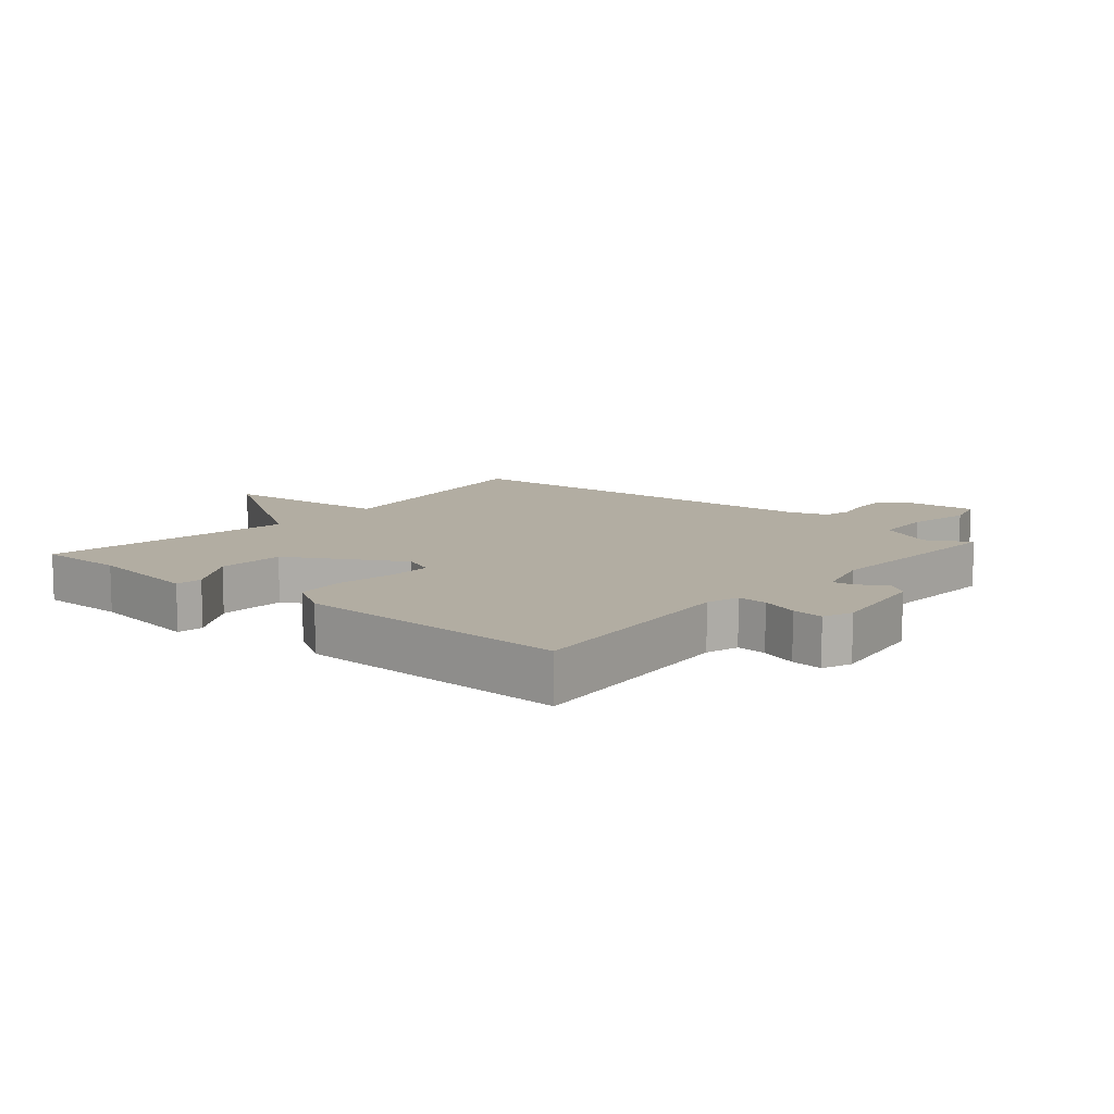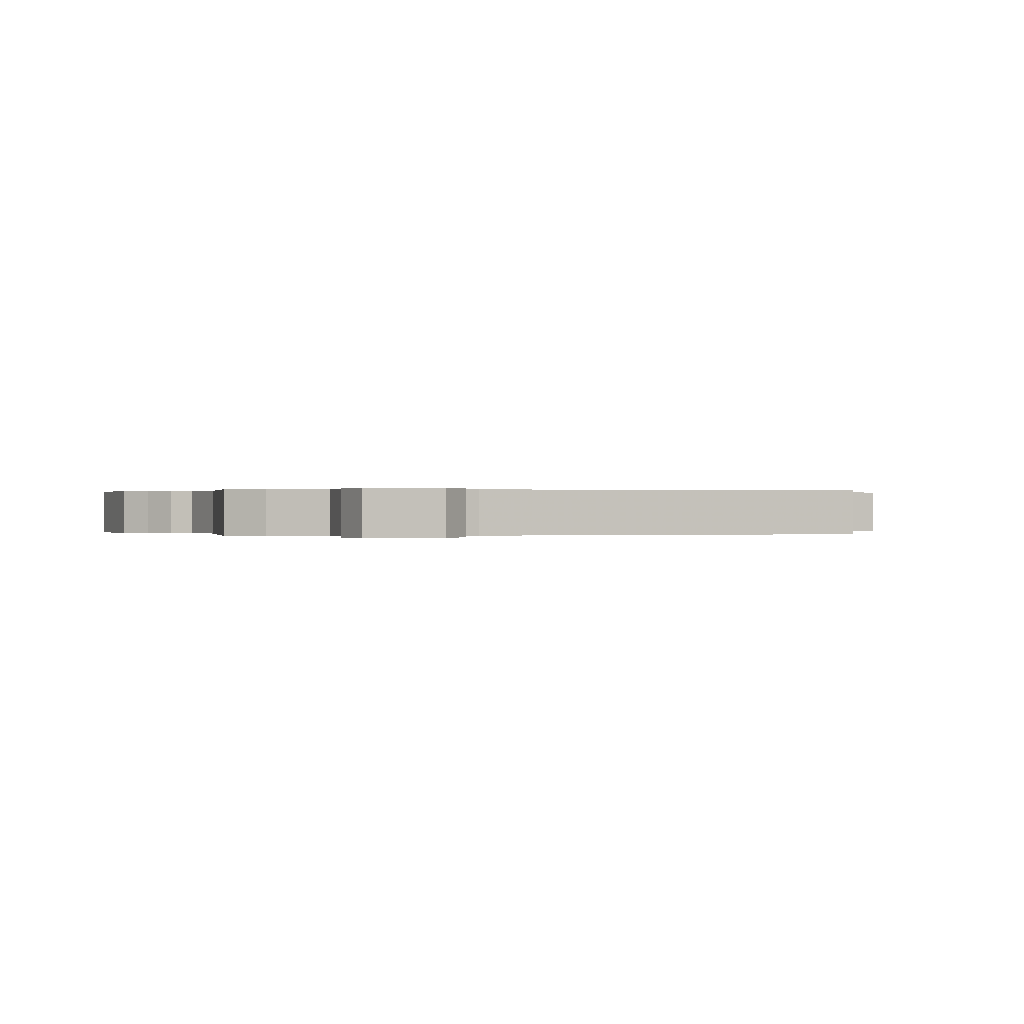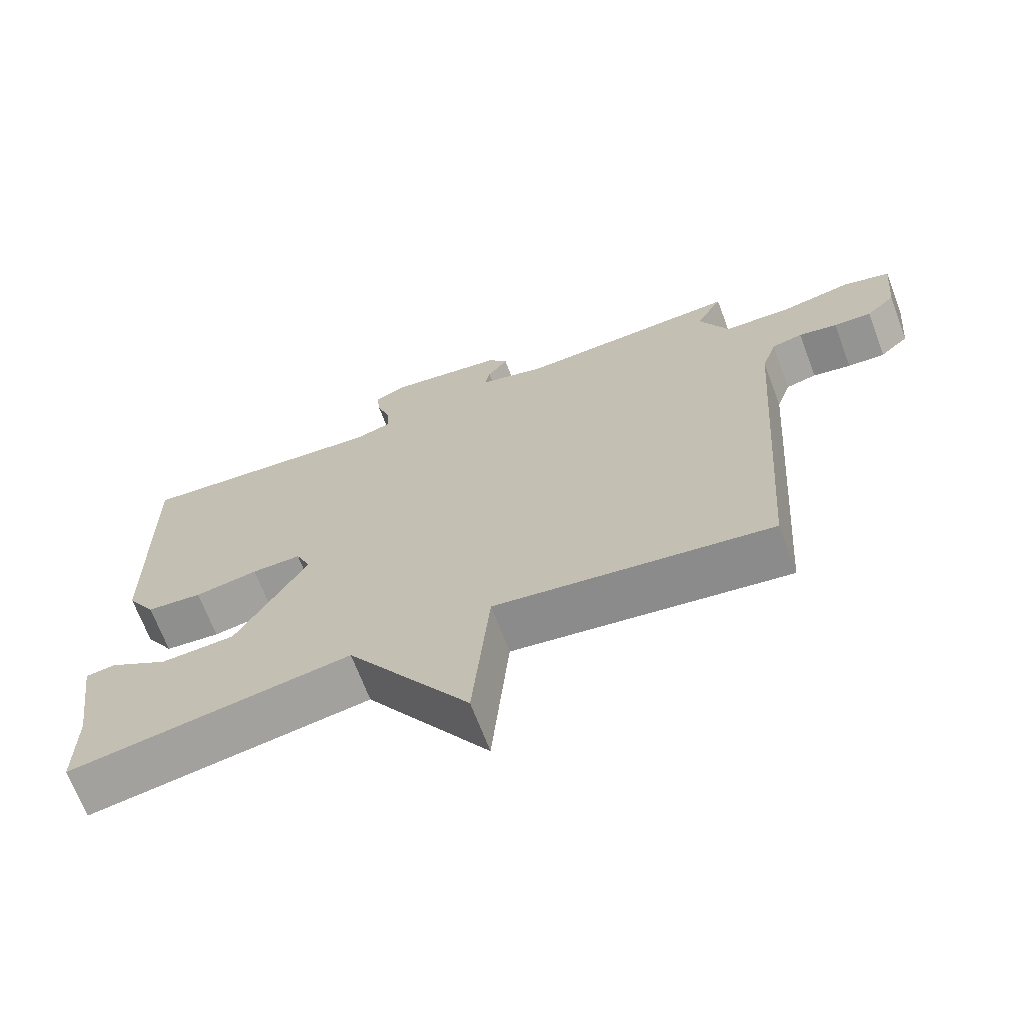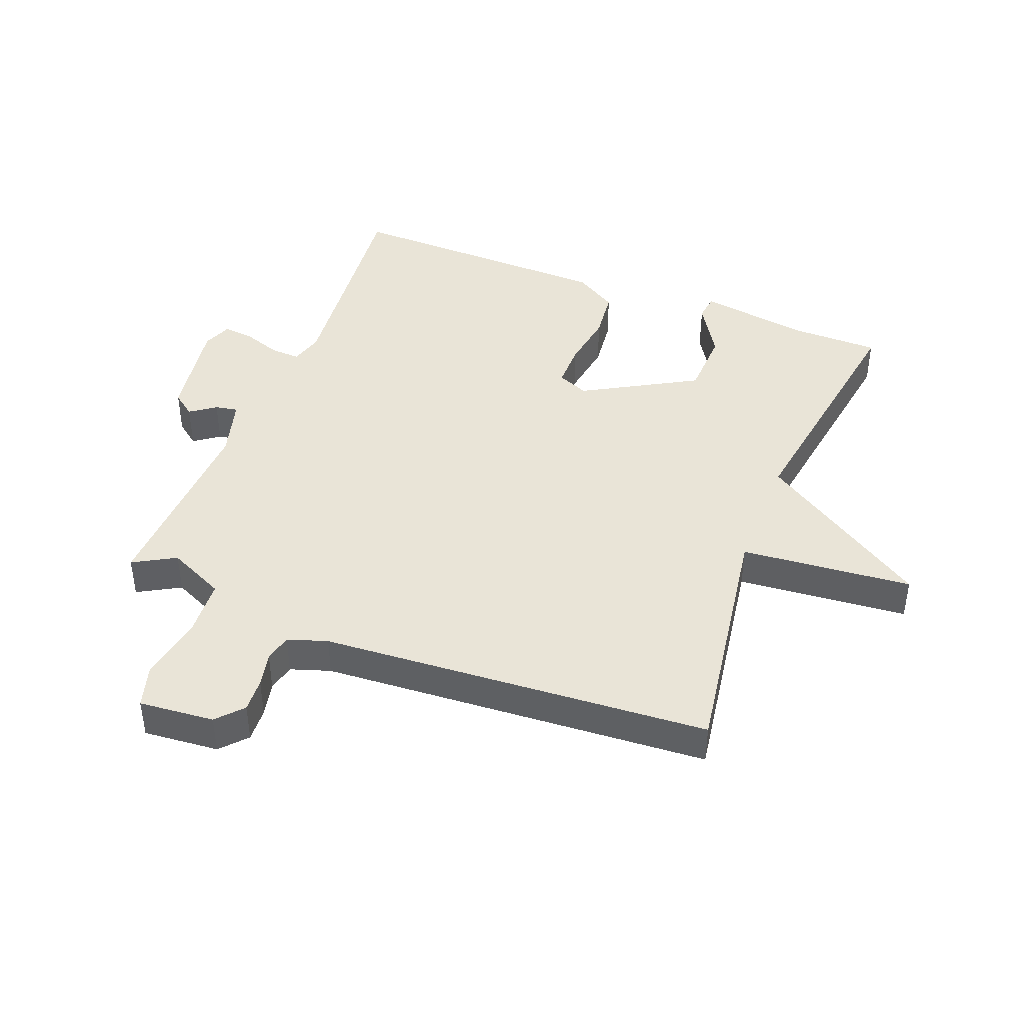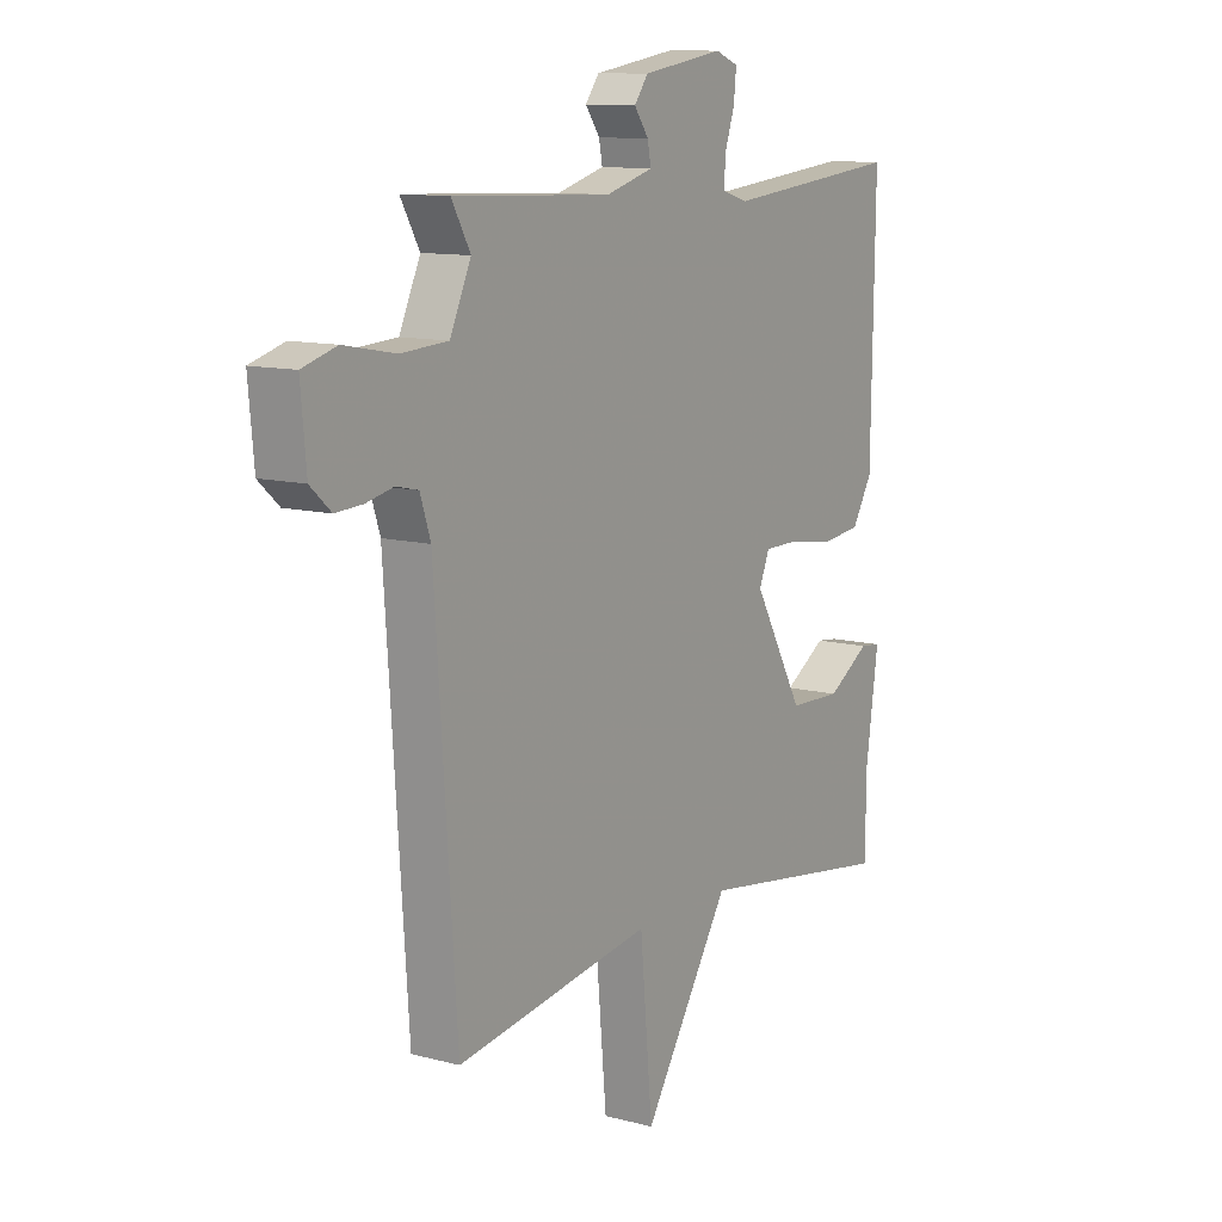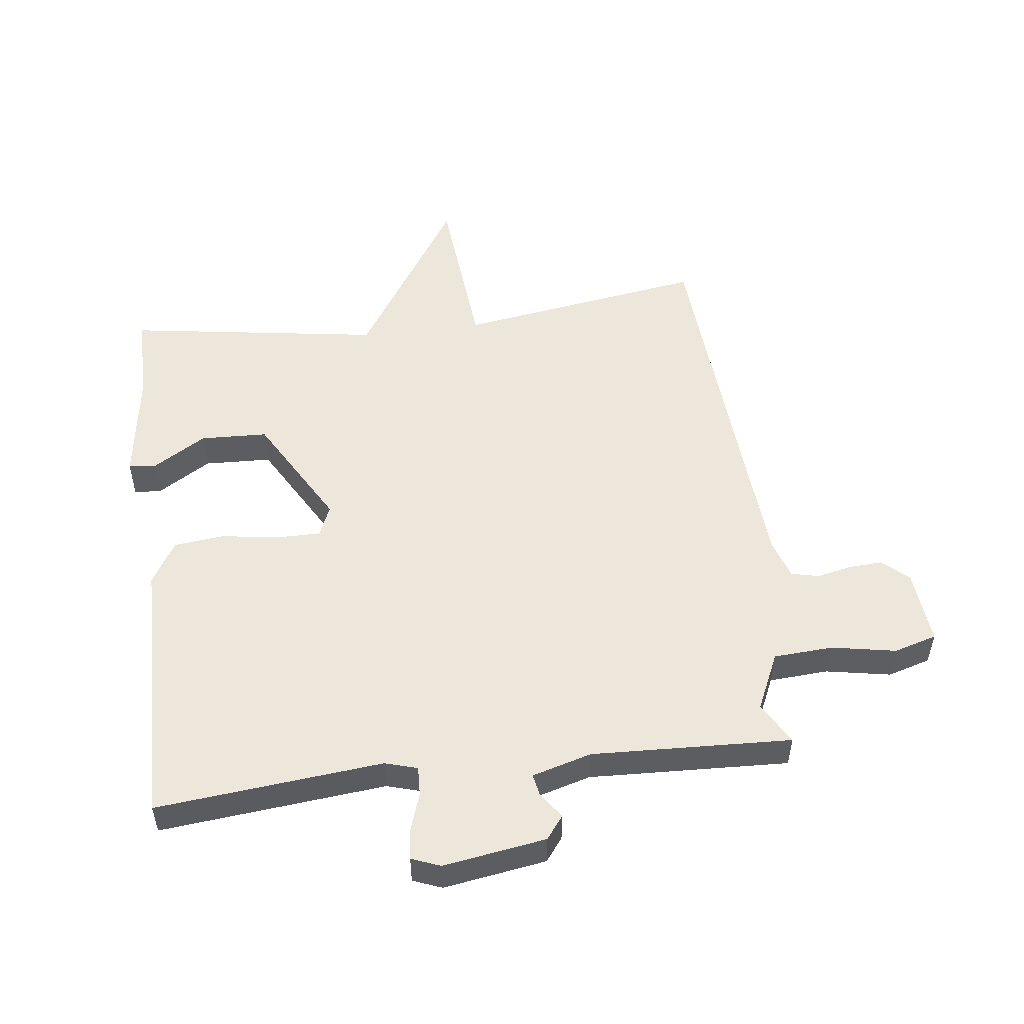
<metadata>
{"format":"obj","ext":"obj","renderer":"f3d","projection":"perspective","resolution":1024,"background":"white","views":[{"elev":10.6,"azim":-49.3,"up":"+Y"},{"elev":0.1,"azim":76.8,"up":"+Y"},{"elev":-68.5,"azim":20.7,"up":"+Z"},{"elev":43.2,"azim":111.4,"up":"+Y"},{"elev":11.2,"azim":122.8,"up":"+Z"},{"elev":52.3,"azim":-7.0,"up":"+Y"}]}
</metadata>
<code>
v -0.5 0.07 -0.5
v -0.5 0.07 -0.362
v -0.526 0.07 -0.182
v -0.484 0.07 -0.177
v -0.398 0.07 -0.23
v -0.291 0.07 -0.226
v -0.189 0.07 -0.047
v -0.21 0.07 0.003
v -0.281 0.07 0.003
v -0.372 0.07 -0.011
v -0.452 0.07 -0.002
v -0.493 0.07 0.066
v -0.5 0.07 0.5
v -0.14 0.07 0.464
v -0.088 0.07 0.479
v -0.09 0.07 0.526
v -0.11 0.07 0.585
v -0.115 0.07 0.635
v -0.069 0.07 0.653
v 0.095 0.07 0.627
v 0.123 0.07 0.59
v 0.094 0.07 0.55
v 0.087 0.07 0.514
v 0.182 0.07 0.487
v 0.5 0.07 0.5
v 0.462 0.07 0.433
v 0.504 0.07 0.342
v 0.598 0.07 0.336
v 0.701 0.07 0.355
v 0.769 0.07 0.335
v 0.758 0.07 0.215
v 0.717 0.07 0.178
v 0.663 0.07 0.181
v 0.608 0.07 0.193
v 0.564 0.07 0.183
v 0.543 0.07 0.12
v 0.5 0.07 -0.5
v 0.105 0.07 -0.439
v 0.08 0.07 -0.712
v -0.095 0.07 -0.439
v -0.5 0 -0.5
v -0.5 0 -0.362
v -0.526 0 -0.182
v -0.484 0 -0.177
v -0.398 0 -0.23
v -0.291 0 -0.226
v -0.189 0 -0.047
v -0.21 0 0.003
v -0.281 0 0.003
v -0.372 0 -0.011
v -0.452 0 -0.002
v -0.493 0 0.066
v -0.5 0 0.5
v -0.14 0 0.464
v -0.088 0 0.479
v -0.09 0 0.526
v -0.11 0 0.585
v -0.115 0 0.635
v -0.069 0 0.653
v 0.095 0 0.627
v 0.123 0 0.59
v 0.094 0 0.55
v 0.087 0 0.514
v 0.182 0 0.487
v 0.5 0 0.5
v 0.462 0 0.433
v 0.504 0 0.342
v 0.598 0 0.336
v 0.701 0 0.355
v 0.769 0 0.335
v 0.758 0 0.215
v 0.717 0 0.178
v 0.663 0 0.181
v 0.608 0 0.193
v 0.564 0 0.183
v 0.543 0 0.12
v 0.5 0 -0.5
v 0.105 0 -0.439
v 0.08 0 -0.712
v -0.095 0 -0.439
f 38 39 40
f 36 37 38
f 35 36 38 40
f 32 33 34
f 31 32 34
f 30 31 34
f 29 30 34
f 28 29 34
f 27 28 34 35
f 35 40 1
f 27 35 1
f 26 27 1
f 20 21 22
f 19 20 22
f 18 19 22
f 17 18 22
f 16 17 22
f 15 16 22 23
f 14 15 23 24
f 12 13 14
f 11 12 14
f 10 11 14
f 9 10 14
f 24 25 26
f 14 24 26
f 9 14 26
f 8 9 26
f 2 3 4 5
f 2 5 6
f 1 2 6
f 26 1 6
f 7 8 26
f 6 7 26
f 80 79 78
f 78 77 76
f 80 78 76 75
f 74 73 72
f 74 72 71
f 74 71 70
f 74 70 69
f 74 69 68
f 75 74 68 67
f 41 80 75
f 41 75 67
f 41 67 66
f 62 61 60
f 62 60 59
f 62 59 58
f 62 58 57
f 62 57 56
f 63 62 56 55
f 64 63 55 54
f 54 53 52
f 54 52 51
f 54 51 50
f 54 50 49
f 66 65 64
f 66 64 54
f 66 54 49
f 66 49 48
f 45 44 43 42
f 46 45 42
f 46 42 41
f 46 41 66
f 66 48 47
f 66 47 46
f 1 41 42 2
f 2 42 43 3
f 3 43 44 4
f 4 44 45 5
f 5 45 46 6
f 6 46 47 7
f 7 47 48 8
f 8 48 49 9
f 9 49 50 10
f 10 50 51 11
f 11 51 52 12
f 12 52 53 13
f 13 53 54 14
f 14 54 55 15
f 15 55 56 16
f 16 56 57 17
f 17 57 58 18
f 18 58 59 19
f 19 59 60 20
f 20 60 61 21
f 21 61 62 22
f 22 62 63 23
f 23 63 64 24
f 24 64 65 25
f 25 65 66 26
f 26 66 67 27
f 27 67 68 28
f 28 68 69 29
f 29 69 70 30
f 30 70 71 31
f 31 71 72 32
f 32 72 73 33
f 33 73 74 34
f 34 74 75 35
f 35 75 76 36
f 36 76 77 37
f 37 77 78 38
f 38 78 79 39
f 39 79 80 40
f 40 80 41 1

</code>
